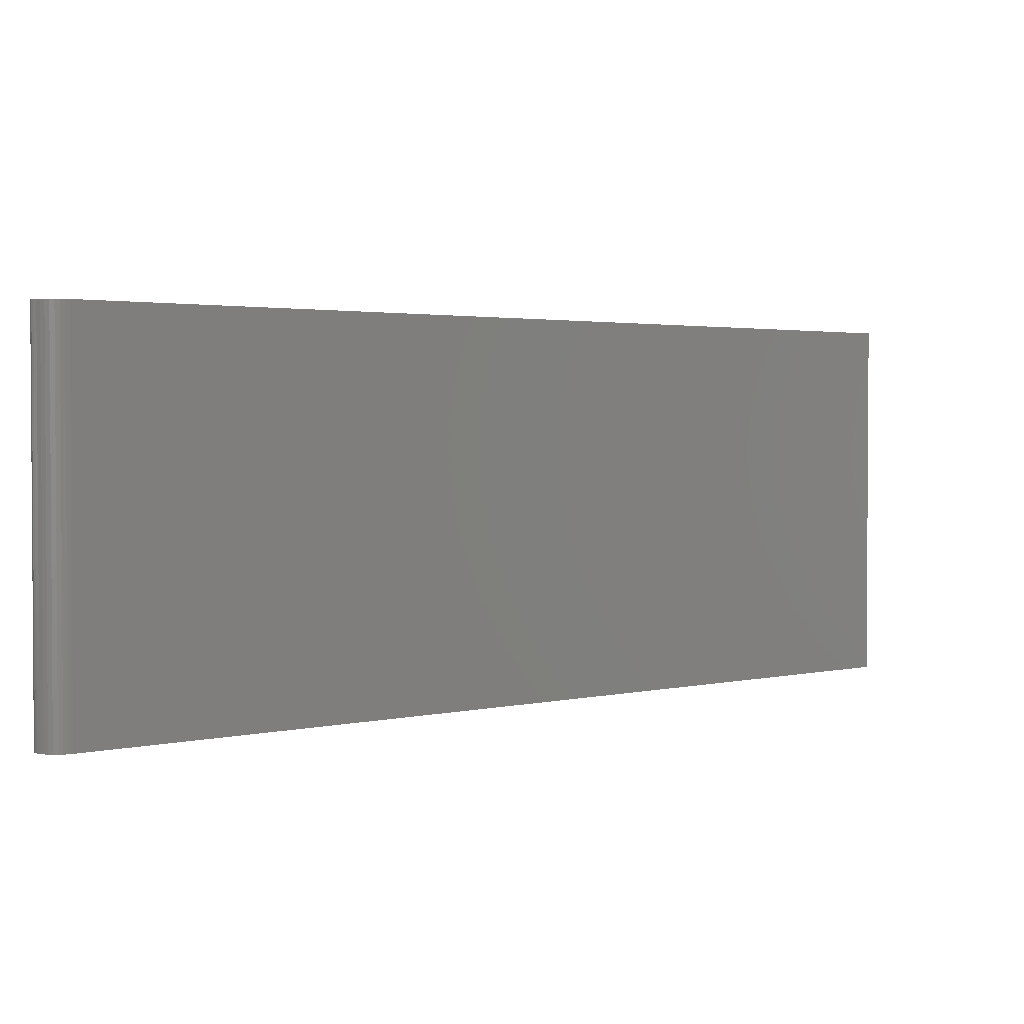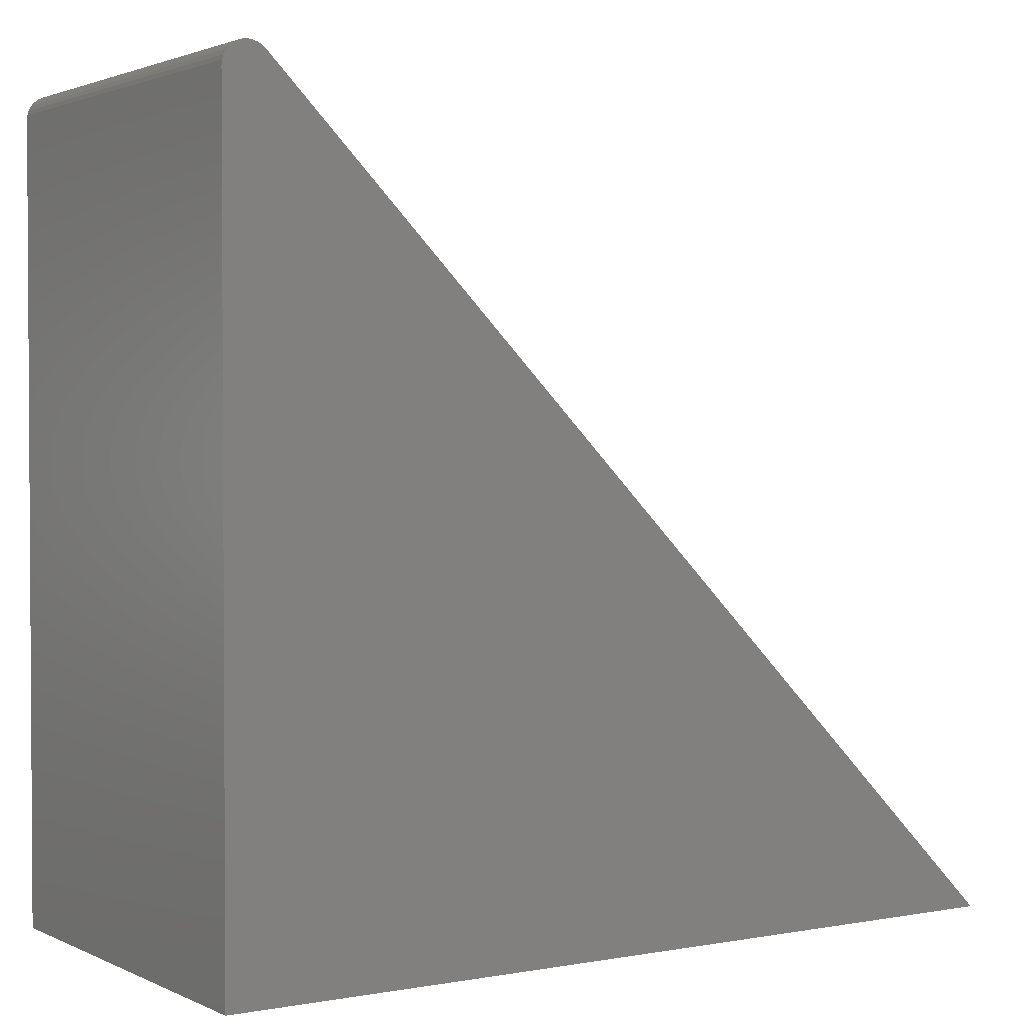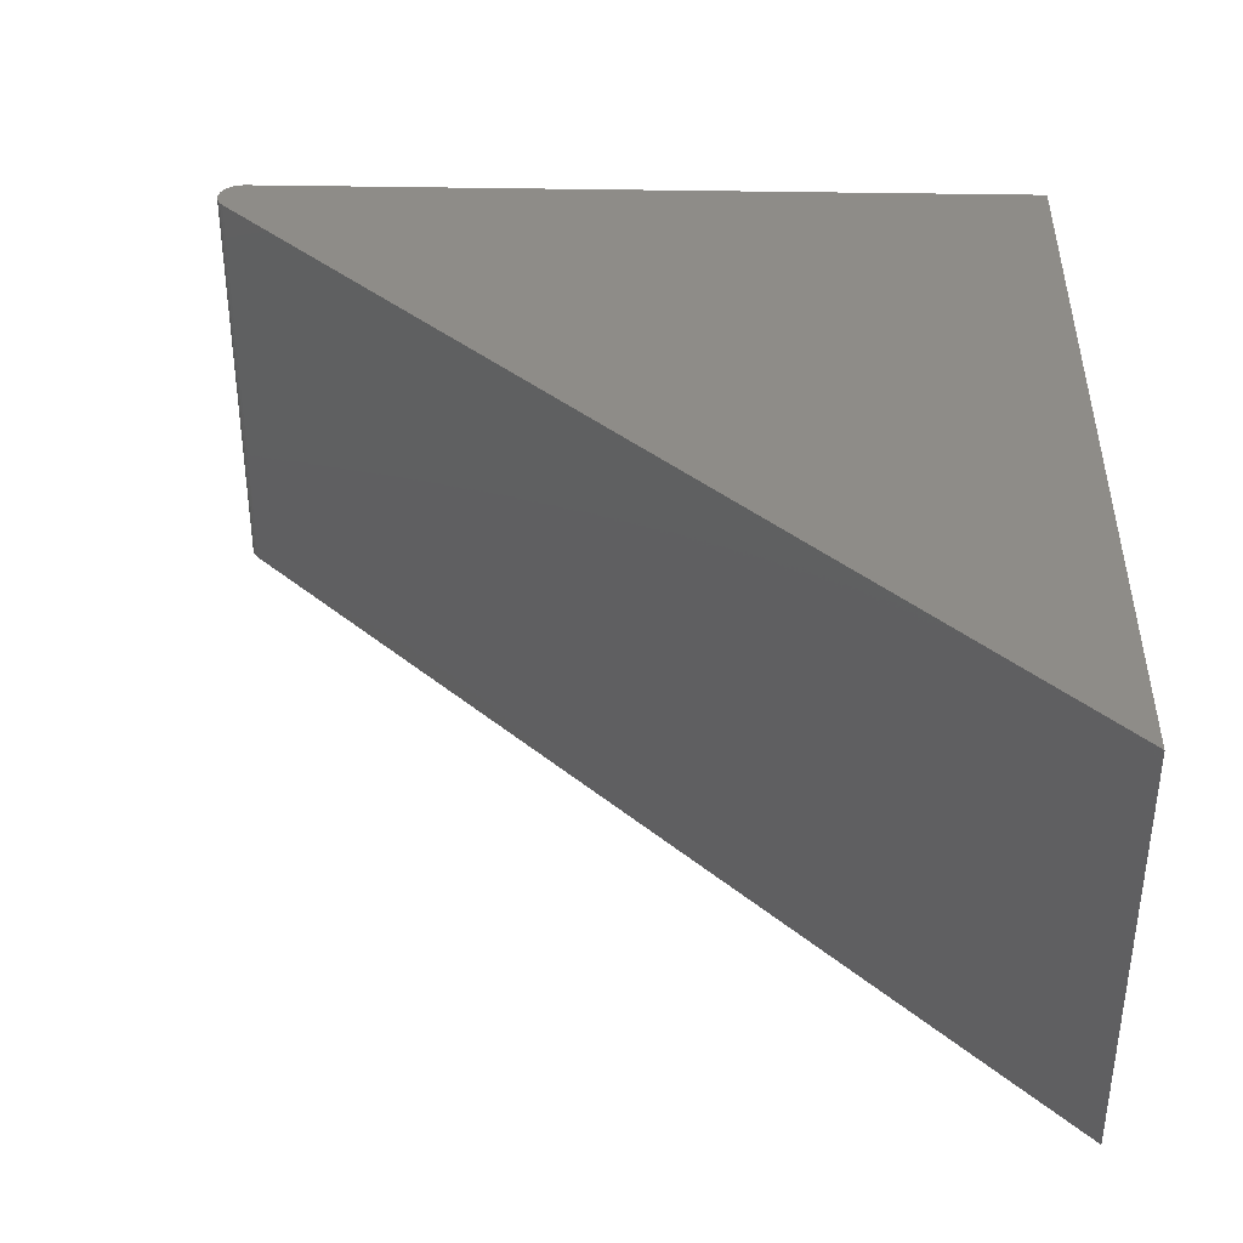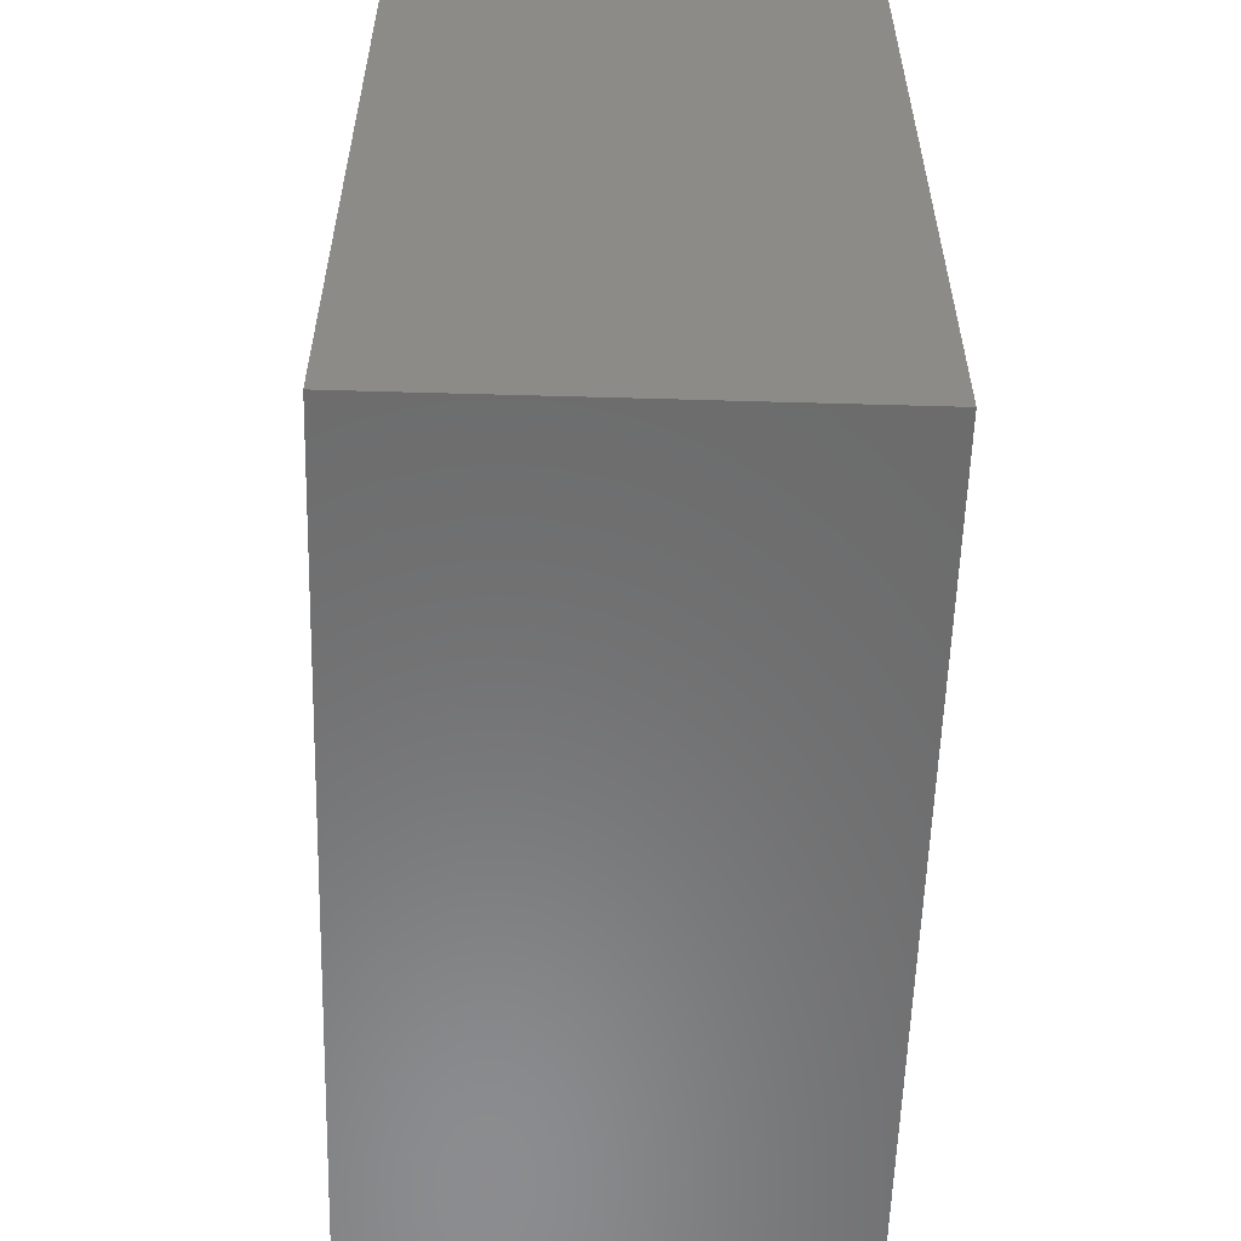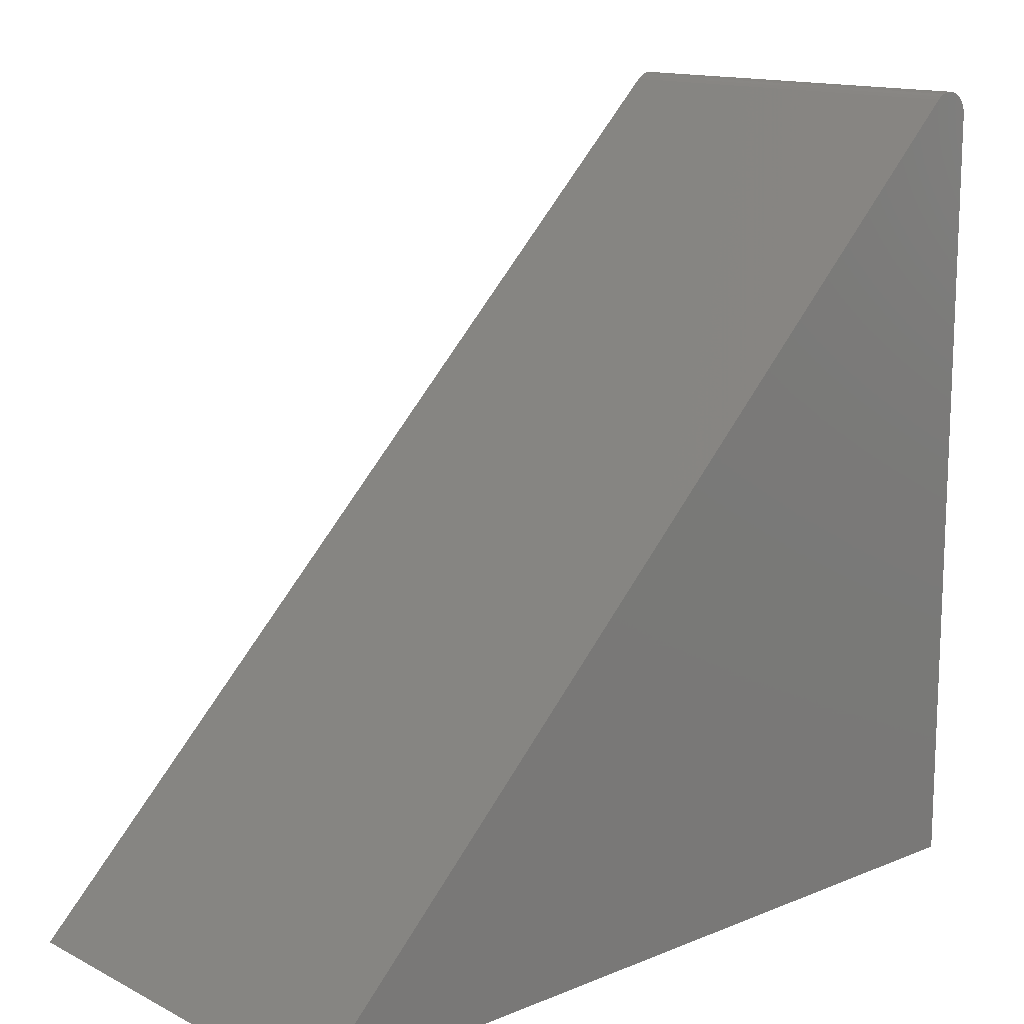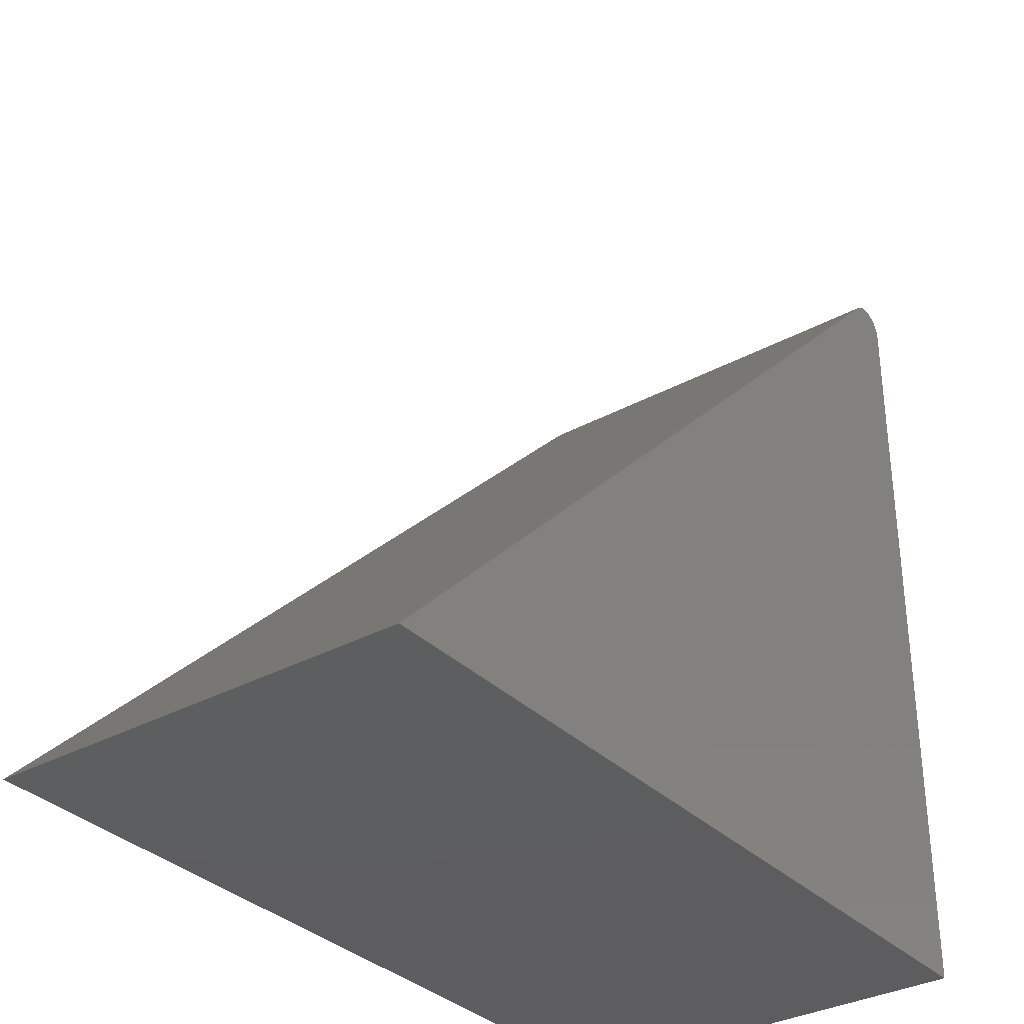
<metadata>
{"format":"stl","ext":"stl","renderer":"f3d","projection":"perspective","resolution":1024,"background":"white","views":[{"elev":2.2,"azim":4.1,"up":"+Y"},{"elev":2.0,"azim":-33.1,"up":"+Z"},{"elev":37.2,"azim":91.5,"up":"+Y"},{"elev":-57.6,"azim":-91.7,"up":"+Z"},{"elev":13.9,"azim":138.0,"up":"+Z"},{"elev":-33.4,"azim":126.8,"up":"+Z"}]}
</metadata>
<code>
# stl→obj: 30 verts, 56 faces
v -0.2578 -0.2734 0.7123
v -0.2578 -0.2734 0.2031
v 0.2891 -0.2734 0.2031
v -0.2311 -0.2734 0.7233
v -0.2335 -0.2734 0.7253
v -0.2532 -0.2734 0.7233
v -0.2552 -0.2734 0.721
v -0.2566 -0.2734 0.7183
v -0.2575 -0.2734 0.7153
v -0.2362 -0.2734 0.7267
v -0.2391 -0.2734 0.7276
v -0.2422 -0.2734 0.7279
v -0.2452 -0.2734 0.7276
v -0.2482 -0.2734 0.7267
v -0.2509 -0.2734 0.7253
v 0.2891 3.036e-17 0.2031
v -0.2578 0 0.2031
v -0.2578 2.826e-17 0.7123
v -0.2311 3.036e-17 0.7233
v -0.2575 2.845e-17 0.7153
v -0.2566 2.866e-17 0.7183
v -0.2552 2.889e-17 0.721
v -0.2532 2.913e-17 0.7233
v -0.2335 3.033e-17 0.7253
v -0.2509 2.937e-17 0.7253
v -0.2482 2.96e-17 0.7267
v -0.2452 2.981e-17 0.7276
v -0.2422 3e-17 0.7279
v -0.2391 3.015e-17 0.7276
v -0.2362 3.026e-17 0.7267
f 1 2 3
f 4 5 6
f 4 6 7
f 4 7 8
f 4 8 9
f 4 9 1
f 4 1 3
f 5 10 11
f 5 11 12
f 5 12 13
f 5 13 14
f 5 14 15
f 5 15 6
f 16 17 18
f 19 16 18
f 19 18 20
f 19 20 21
f 19 21 22
f 19 22 23
f 19 23 24
f 24 23 25
f 24 25 26
f 24 26 27
f 24 27 28
f 24 28 29
f 24 29 30
f 1 18 2
f 2 18 17
f 3 16 4
f 4 16 19
f 18 1 20
f 20 1 9
f 20 9 21
f 21 9 8
f 21 8 22
f 22 8 7
f 22 7 23
f 23 7 6
f 23 6 25
f 25 6 15
f 25 15 26
f 26 15 14
f 26 14 27
f 27 14 13
f 27 13 28
f 28 13 12
f 28 12 29
f 29 12 11
f 29 11 30
f 30 11 10
f 30 10 24
f 24 10 5
f 24 5 19
f 19 5 4
f 2 17 3
f 3 17 16

</code>
